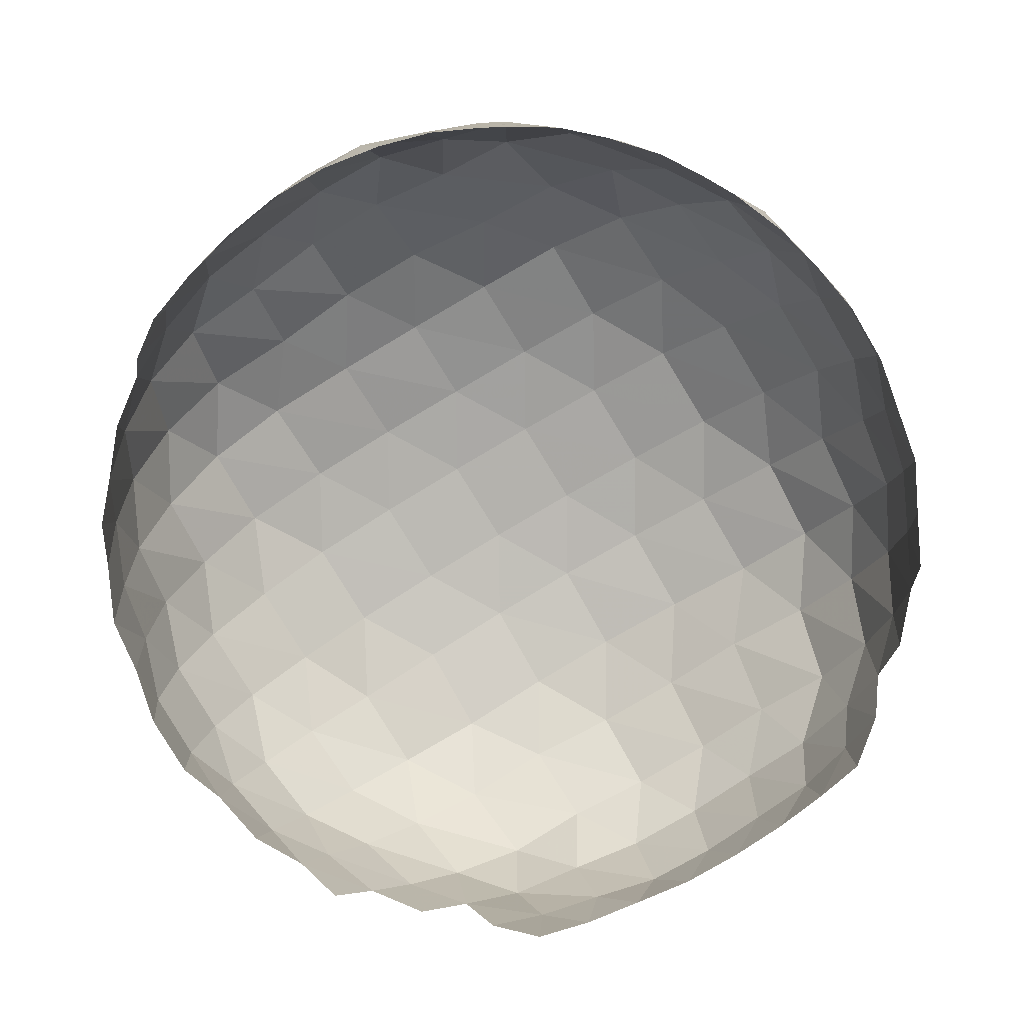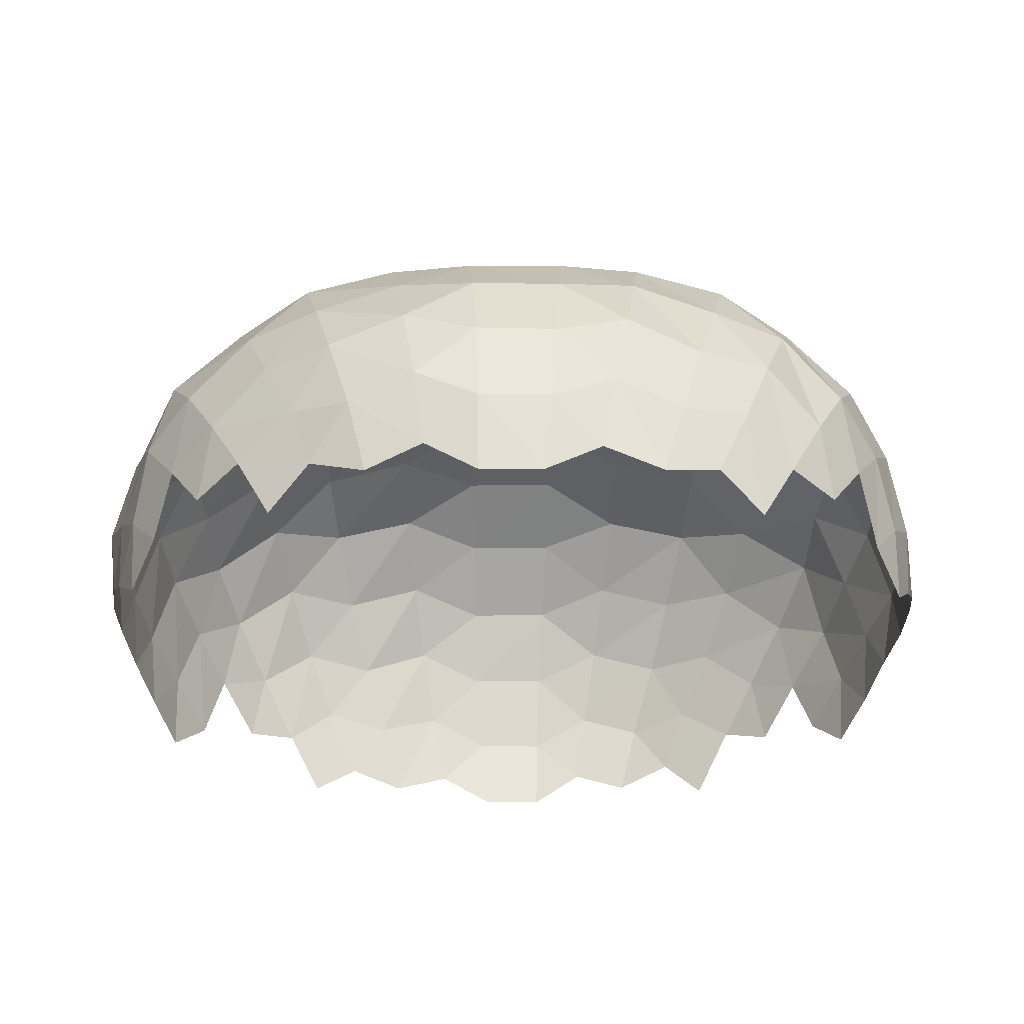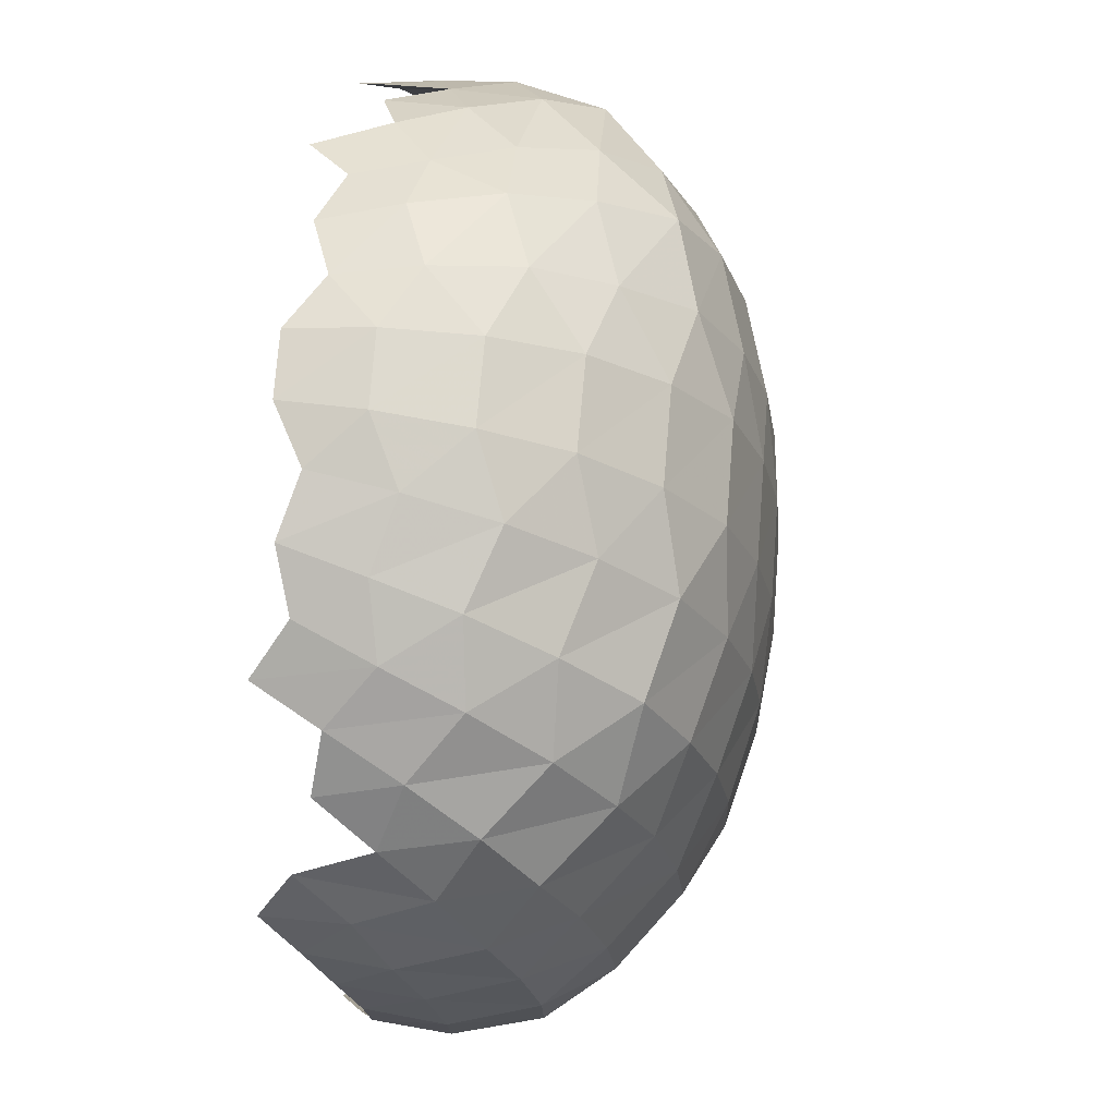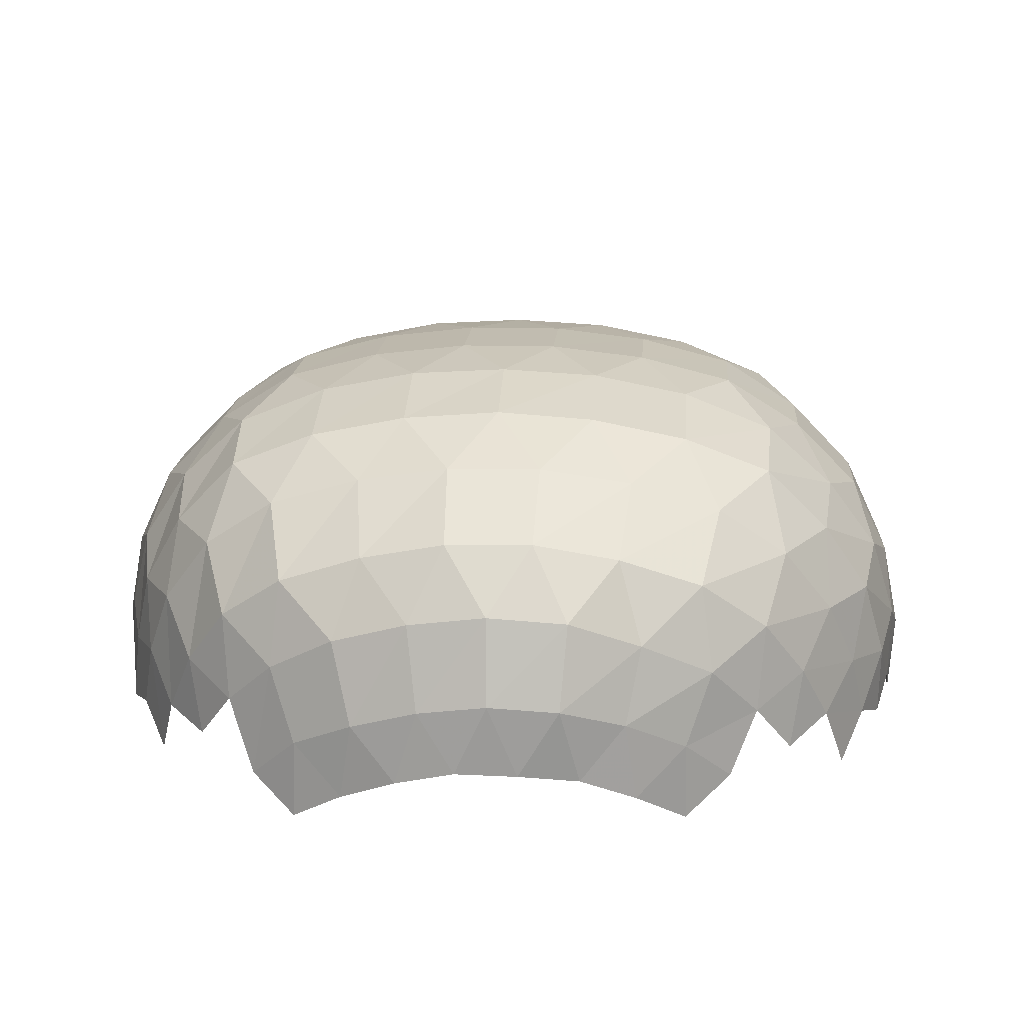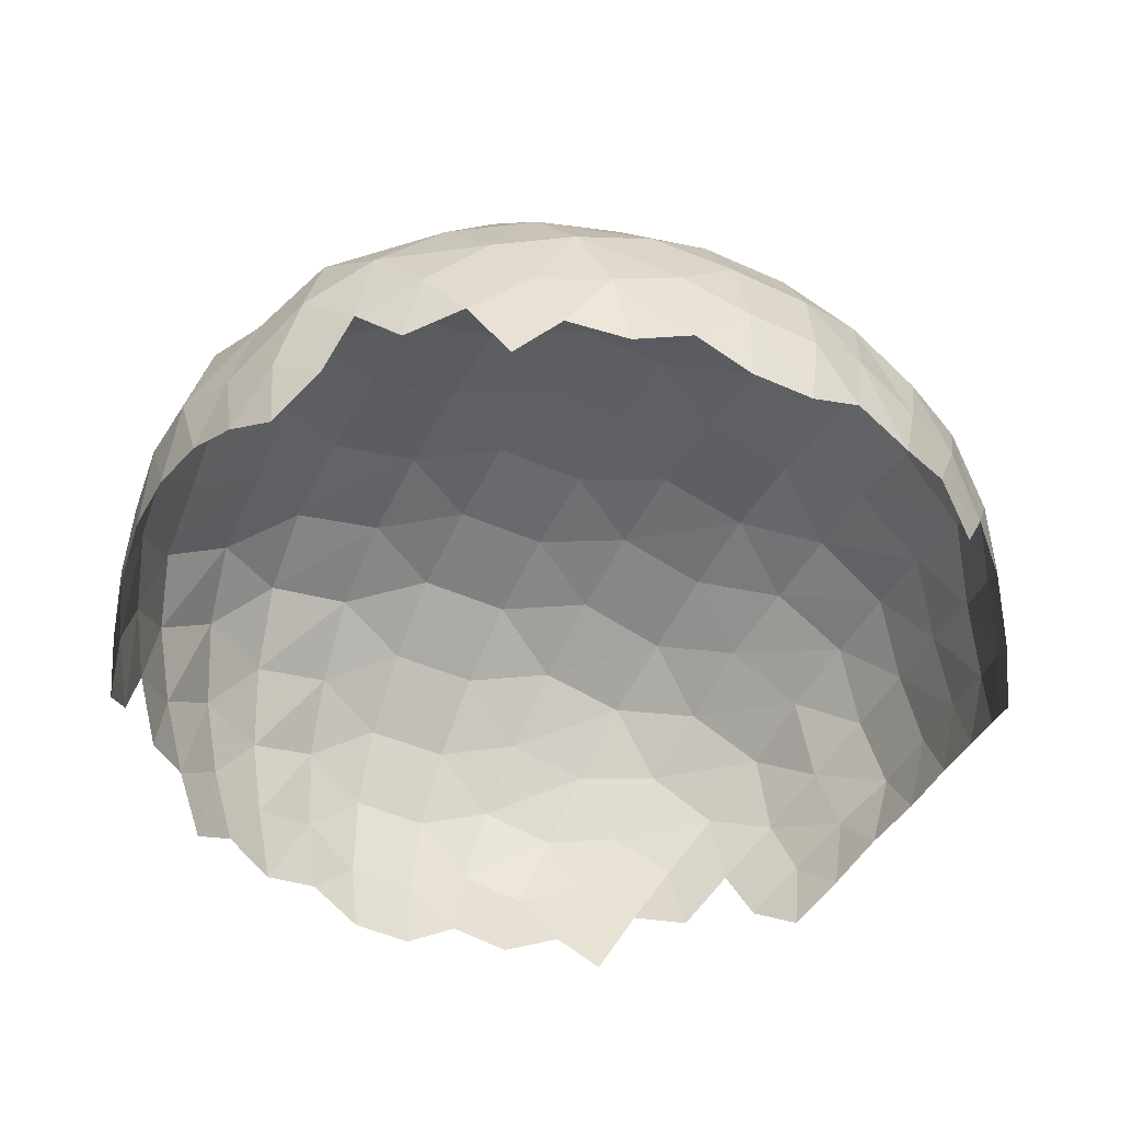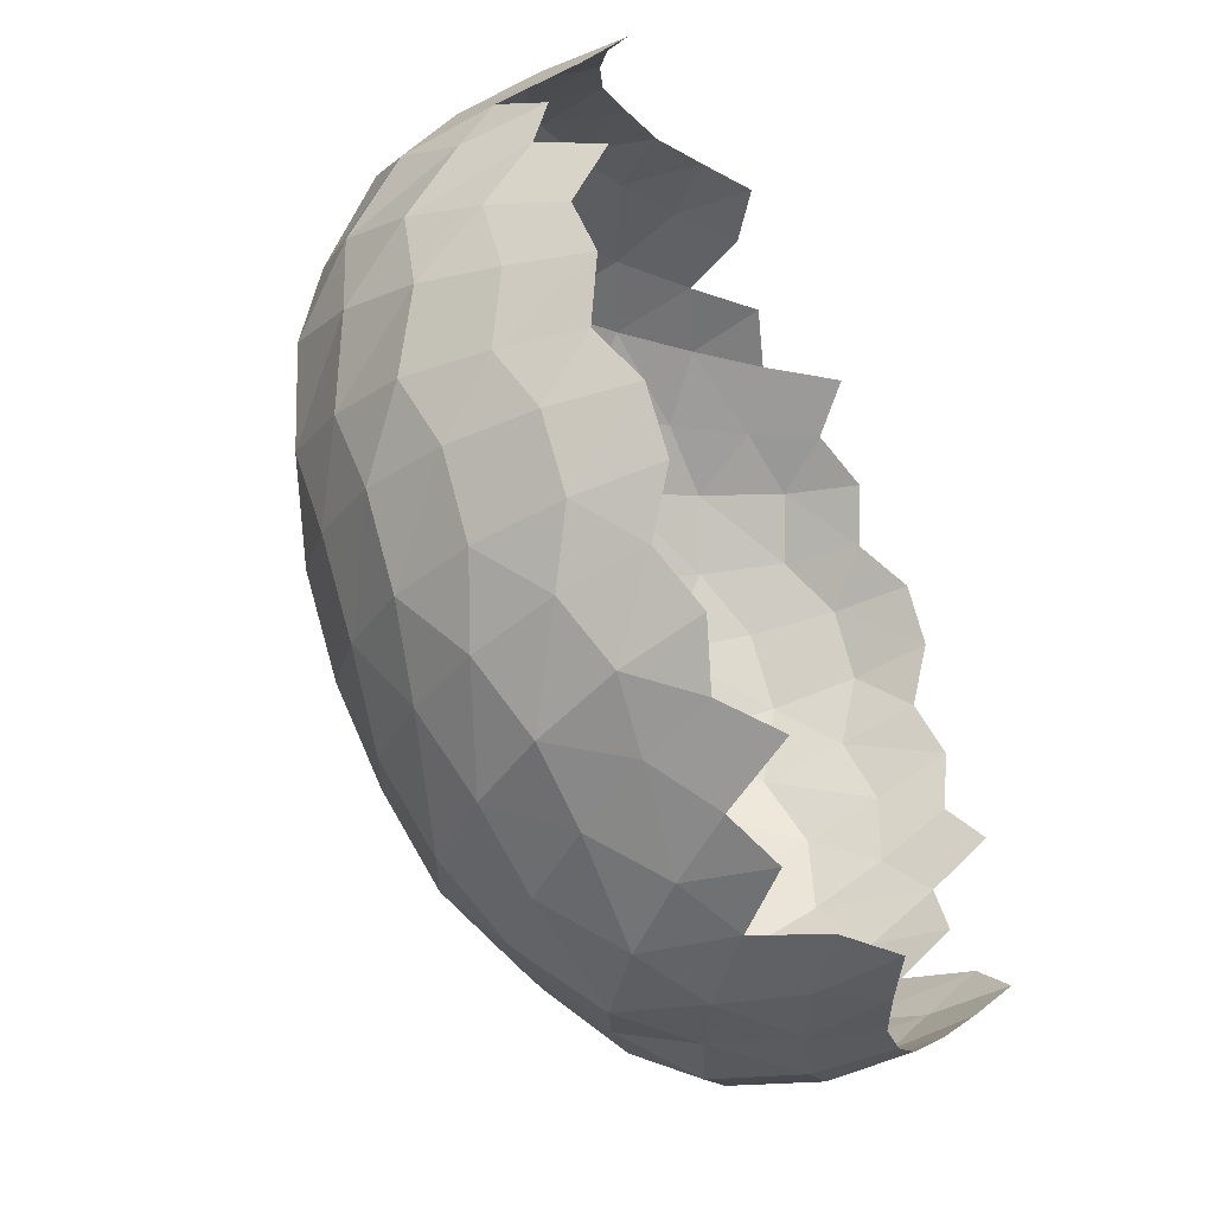
<metadata>
{"format":"obj","ext":"obj","renderer":"f3d","projection":"perspective","resolution":1024,"background":"white","views":[{"elev":-79.6,"azim":-10.0,"up":"+Y"},{"elev":-28.4,"azim":-131.0,"up":"+Y"},{"elev":21.2,"azim":96.7,"up":"+Z"},{"elev":16.4,"azim":-37.3,"up":"+Y"},{"elev":-47.0,"azim":-158.0,"up":"+Y"},{"elev":-53.6,"azim":-65.5,"up":"+Z"}]}
</metadata>
<code>
v -0.1591 0.4668 0.01035
v 0.01112 0.467 0.1561
v 0.1591 0.4668 -0.01034
v -0.01112 0.467 -0.1561
v 0.3397 0.3959 -0.3927
v 0.1716 0.3809 -0.5362
v 0.03047 0.4378 -0.3733
v 0.199 0.4501 -0.2287
v -0.199 0.4501 0.2287
v -0.3679 0.4377 0.08509
v -0.5084 0.3792 0.2488
v -0.3397 0.3959 0.3928
v 0.3679 0.4377 -0.08508
v 0.5084 0.3792 -0.2488
v -0.1716 0.3809 0.5362
v -0.03047 0.4378 0.3733
v 0.3731 0.3065 -0.5943
v 0.5329 0.3048 -0.4562
v 0.6362 0.1737 -0.5851
v 0.4882 0.1782 -0.7158
v -0.1803 0.4416 -0.3007
v -0.3281 0.4413 -0.1338
v 0.3278 0.1393 -0.8246
v 0.2021 0.2713 -0.7148
v -0.6362 0.1737 0.5851
v -0.4882 0.1782 0.7158
v -0.3731 0.3065 0.5943
v -0.5329 0.3049 0.4562
v -0.6795 0.2698 0.3072
v -0.7684 0.1335 0.4447
v 0.1803 0.4416 0.3007
v 0.3281 0.4413 0.1338
v 0.6795 0.2698 -0.3072
v 0.7684 0.1335 -0.4447
v -0.3278 0.1393 0.8246
v -0.2021 0.2713 0.7149
v 0.6583 -0.1503 -0.7712
v 0.5319 -0.1621 -0.8701
v 0.4894 0.02756 -0.8439
v 0.6294 0.04067 -0.7306
v 0.7517 0.01409 -0.6011
v 0.7646 -0.1757 -0.6528
v 0.004868 0.3369 -0.6778
v -0.1364 0.3942 -0.5149
v -0.5336 0.3948 -0.0574
v -0.6738 0.335 0.1056
v 0.3891 -0.2089 -0.9266
v 0.338 -0.03598 -0.9173
v -0.6294 0.04068 0.7306
v -0.7517 0.01408 0.6011
v -0.7646 -0.1757 0.6528
v -0.6583 -0.1503 0.7712
v -0.5319 -0.1621 0.8701
v -0.4894 0.02757 0.8439
v -0.867 -0.03533 0.472
v -0.8614 -0.2216 0.533
v 0.5336 0.3948 0.0574
v 0.6738 0.335 -0.1056
v -0.004868 0.3369 0.6778
v 0.1364 0.3942 0.5149
v 0.867 -0.03533 -0.472
v 0.8614 -0.2216 -0.533
v -0.3891 -0.2089 0.9266
v -0.338 -0.03598 0.9173
v -0.3451 0.3863 -0.4406
v -0.4913 0.3857 -0.2744
v 0.1795 0.07944 -0.9372
v 0.04328 0.2089 -0.8412
v -0.8311 0.2102 0.1712
v -0.9007 0.0716 0.3117
v 0.3451 0.3863 0.4406
v 0.4913 0.3857 0.2744
v 0.8311 0.2102 -0.1712
v 0.9007 0.0716 -0.3117
v -0.1795 0.07943 0.9372
v -0.04328 0.2089 0.8412
v -0.156 0.2582 -0.7907
v -0.2981 0.3101 -0.6445
v -0.6861 0.3115 -0.1965
v -0.8092 0.2564 -0.03452
v 0.2513 -0.2759 -0.9755
v 0.1891 -0.1099 -0.9883
v -0.9444 -0.1203 0.3329
v -0.9286 -0.2867 0.4009
v 0.6861 0.3115 0.1966
v 0.8092 0.2564 0.03452
v 0.156 0.2582 0.7907
v 0.2981 0.3101 0.6445
v 0.9444 -0.1203 -0.3329
v 0.9286 -0.2867 -0.4009
v -0.2513 -0.2759 0.9755
v -0.1891 -0.1099 0.9883
v -0.4846 0.2738 -0.5524
v -0.6243 0.2726 -0.394
v 0.02575 -0.03533 -0.9875
v -0.1012 0.09566 -0.9134
v -0.9298 0.1001 0.03981
v -0.9763 -0.0287 0.1811
v 0.4846 0.2738 0.5524
v 0.6243 0.2726 0.394
v 0.9298 0.1001 -0.03981
v 0.9763 -0.0287 -0.1811
v -0.02575 -0.03533 0.9875
v 0.1012 0.09566 0.9134
v -0.2898 0.1096 -0.856
v -0.4294 0.1673 -0.7272
v -0.7895 0.1674 -0.3106
v -0.8957 0.1068 -0.155
v 0.1257 -0.3723 -0.9894
v 0.05558 -0.2292 -0.9973
v -0.9849 -0.2229 0.2144
v -0.9661 -0.3892 0.2815
v 0.7895 0.1674 0.3106
v 0.8957 0.1068 0.155
v 0.2898 0.1096 0.856
v 0.4294 0.1673 0.7272
v 0.9849 -0.2229 -0.2143
v 0.9661 -0.3892 -0.2815
v -0.1257 -0.3723 0.9894
v -0.05558 -0.2292 0.9973
v -0.602 0.1231 -0.6423
v -0.7322 0.121 -0.4933
v -0.09446 -0.1697 -0.9916
v -0.2246 -0.05446 -0.9429
v -0.9803 -0.05254 -0.07561
v -1.003 -0.1639 0.06484
v 0.602 0.1231 0.6423
v 0.7322 0.121 0.4933
v 0.9803 -0.05254 0.07561
v 1.003 -0.1639 -0.06483
v 0.09446 -0.1697 0.9916
v 0.2246 -0.05446 0.9429
v -0.3972 -0.05045 -0.8927
v -0.5309 0.00838 -0.7864
v -0.8568 0.003538 -0.3968
v -0.9387 -0.06106 -0.2506
v 0.8568 0.003537 0.3968
v 0.9388 -0.06106 0.2506
v 0.3972 -0.05046 0.8927
v 0.5309 0.008374 0.7864
v -0.6733 -0.05456 -0.6924
v -0.7907 -0.05652 -0.5532
v -0.1899 -0.3008 -0.978
v -0.3186 -0.2097 -0.9346
v -0.985 -0.2112 -0.1603
v -1.002 -0.3136 -0.03623
v 0.6733 -0.05456 0.6924
v 0.7907 -0.05652 0.5532
v 0.985 -0.2112 0.1603
v 1.002 -0.3136 0.03623
v 0.1899 -0.3008 0.978
v 0.3186 -0.2097 0.9346
v -0.4709 -0.2318 -0.8864
v -0.5934 -0.1775 -0.8002
v -0.8717 -0.1847 -0.454
v -0.9388 -0.2322 -0.3138
v 0.8717 -0.1847 0.454
v 0.9388 -0.2322 0.3138
v 0.4709 -0.2318 0.8864
v 0.5934 -0.1775 0.8002
v -0.7059 -0.2494 -0.7119
v -0.8098 -0.2488 -0.588
v -0.279 -0.4536 -0.9499
v -0.3781 -0.3591 -0.9162
v -0.9652 -0.373 -0.2373
v -0.9826 -0.4513 -0.1202
v 0.7059 -0.2494 0.7119
v 0.8098 -0.2488 0.588
v 0.9652 -0.373 0.2373
v 0.9826 -0.4513 0.1202
v 0.279 -0.4536 0.9499
v 0.3781 -0.3591 0.9162
v -0.498 -0.404 -0.8545
v -0.6075 -0.3561 -0.7811
v -0.8615 -0.3634 -0.488
v -0.926 -0.4046 -0.3685
v 0.8615 -0.3634 0.488
v 0.926 -0.4046 0.3685
v 0.498 -0.404 0.8545
v 0.6075 -0.3562 0.7811
v -0.6982 -0.4295 -0.7012
v -0.7909 -0.4284 -0.5936
v 0.6982 -0.4295 0.7012
v 0.7909 -0.4285 0.5936
v 0.5996 -0.317 -0.8067
v 0.708 -0.3136 -0.7155
v 0.4799 -0.3344 -0.879
v -0.708 -0.3136 0.7155
v -0.5996 -0.317 0.8067
v -0.7974 -0.3479 0.6116
v 0.7974 -0.3479 -0.6116
v -0.4799 -0.3344 0.879
v 0.3606 -0.3871 -0.9338
v -0.8711 -0.3989 0.5024
v 0.8711 -0.3989 -0.5024
v -0.3606 -0.3871 0.9338
v 0.2405 -0.4534 -0.9676
v -0.9292 -0.467 0.3933
v 0.9292 -0.467 -0.3933
v -0.2405 -0.4534 0.9676
v -0.05697 -0.3461 -0.9943
v -0.9975 -0.3396 0.1028
v 0.9975 -0.3396 -0.1028
v 0.05696 -0.3461 0.9943
f 1 2 3 4
f 5 6 7 8
f 9 10 11 12
f 8 13 14 5
f 12 15 16 9
f 17 18 19 20
f 4 21 22 1
f 20 23 24 17
f 25 26 27 28
f 28 29 30 25
f 2 31 32 3
f 18 33 34 19
f 26 35 36 27
f 37 38 39 40
f 40 41 42 37
f 6 43 44 7
f 10 45 46 11
f 38 47 48 39
f 49 50 51 52
f 52 53 54 49
f 50 55 56 51
f 13 57 58 14
f 15 59 60 16
f 41 61 62 42
f 53 63 64 54
f 21 65 66 22
f 23 67 68 24
f 29 69 70 30
f 31 71 72 32
f 33 73 74 34
f 35 75 76 36
f 43 77 78 44
f 45 79 80 46
f 47 81 82 48
f 55 83 84 56
f 57 85 86 58
f 59 87 88 60
f 61 89 90 62
f 63 91 92 64
f 65 93 94 66
f 67 95 96 68
f 69 97 98 70
f 71 99 100 72
f 73 101 102 74
f 75 103 104 76
f 77 105 106 78
f 79 107 108 80
f 81 109 110 82
f 83 111 112 84
f 85 113 114 86
f 87 115 116 88
f 89 117 118 90
f 91 119 120 92
f 93 121 122 94
f 95 123 124 96
f 97 125 126 98
f 99 127 128 100
f 101 129 130 102
f 103 131 132 104
f 105 133 134 106
f 107 135 136 108
f 113 137 138 114
f 115 139 140 116
f 121 141 142 122
f 123 143 144 124
f 125 145 146 126
f 127 147 148 128
f 129 149 150 130
f 131 151 152 132
f 133 153 154 134
f 135 155 156 136
f 137 157 158 138
f 139 159 160 140
f 141 161 162 142
f 143 163 164 144
f 145 165 166 146
f 147 167 168 148
f 149 169 170 150
f 151 171 172 152
f 153 173 174 154
f 155 175 176 156
f 157 177 178 158
f 159 179 180 160
f 161 181 182 162
f 167 183 184 168
f 4 3 8
f 9 2 1
f 8 7 4
f 17 6 5
f 1 10 9
f 12 11 28
f 3 13 8
f 5 14 18
f 9 16 2
f 27 15 12
f 5 18 17
f 20 19 40
f 7 21 4
f 1 22 10
f 17 24 6
f 39 23 20
f 28 27 12
f 49 26 25
f 11 29 28
f 25 30 50
f 3 32 13
f 16 31 2
f 14 33 18
f 19 34 41
f 27 36 15
f 54 35 26
f 40 39 20
f 185 38 37
f 19 41 40
f 37 42 186
f 7 44 21
f 24 43 6
f 22 45 10
f 11 46 29
f 39 48 23
f 187 47 38
f 25 50 49
f 52 51 188
f 49 54 26
f 189 53 52
f 30 55 50
f 51 56 190
f 32 57 13
f 14 58 33
f 16 60 31
f 36 59 15
f 34 61 41
f 42 62 191
f 54 64 35
f 192 63 53
f 37 186 185
f 185 187 38
f 42 191 186
f 44 65 21
f 22 66 45
f 24 68 43
f 48 67 23
f 46 69 29
f 30 70 55
f 187 193 47
f 188 189 52
f 51 190 188
f 189 192 53
f 56 194 190
f 32 72 57
f 60 71 31
f 58 73 33
f 34 74 61
f 36 76 59
f 64 75 35
f 62 195 191
f 192 196 63
f 44 78 65
f 68 77 43
f 66 79 45
f 46 80 69
f 48 82 67
f 193 81 47
f 70 83 55
f 56 84 194
f 72 85 57
f 58 86 73
f 60 88 71
f 76 87 59
f 74 89 61
f 62 90 195
f 64 92 75
f 196 91 63
f 78 93 65
f 66 94 79
f 68 96 77
f 82 95 67
f 80 97 69
f 70 98 83
f 193 197 81
f 84 198 194
f 72 100 85
f 88 99 71
f 86 101 73
f 74 102 89
f 76 104 87
f 92 103 75
f 90 199 195
f 196 200 91
f 78 106 93
f 96 105 77
f 94 107 79
f 80 108 97
f 82 110 95
f 197 109 81
f 98 111 83
f 84 112 198
f 100 113 85
f 86 114 101
f 88 116 99
f 104 115 87
f 102 117 89
f 90 118 199
f 92 120 103
f 200 119 91
f 106 121 93
f 94 122 107
f 96 124 105
f 110 123 95
f 108 125 97
f 98 126 111
f 100 128 113
f 116 127 99
f 114 129 101
f 102 130 117
f 104 132 115
f 120 131 103
f 106 134 121
f 124 133 105
f 122 135 107
f 108 136 125
f 110 201 123
f 126 202 111
f 128 137 113
f 114 138 129
f 116 140 127
f 132 139 115
f 130 203 117
f 120 204 131
f 134 141 121
f 122 142 135
f 124 144 133
f 201 143 123
f 136 145 125
f 126 146 202
f 128 148 137
f 140 147 127
f 138 149 129
f 130 150 203
f 132 152 139
f 204 151 131
f 134 154 141
f 144 153 133
f 142 155 135
f 136 156 145
f 148 157 137
f 138 158 149
f 140 160 147
f 152 159 139
f 154 161 141
f 142 162 155
f 144 164 153
f 156 165 145
f 148 168 157
f 160 167 147
f 158 169 149
f 152 172 159
f 154 174 161
f 164 173 153
f 162 175 155
f 156 176 165
f 168 177 157
f 158 178 169
f 160 180 167
f 172 179 159
f 174 181 161
f 162 182 175
f 168 184 177
f 180 183 167

</code>
